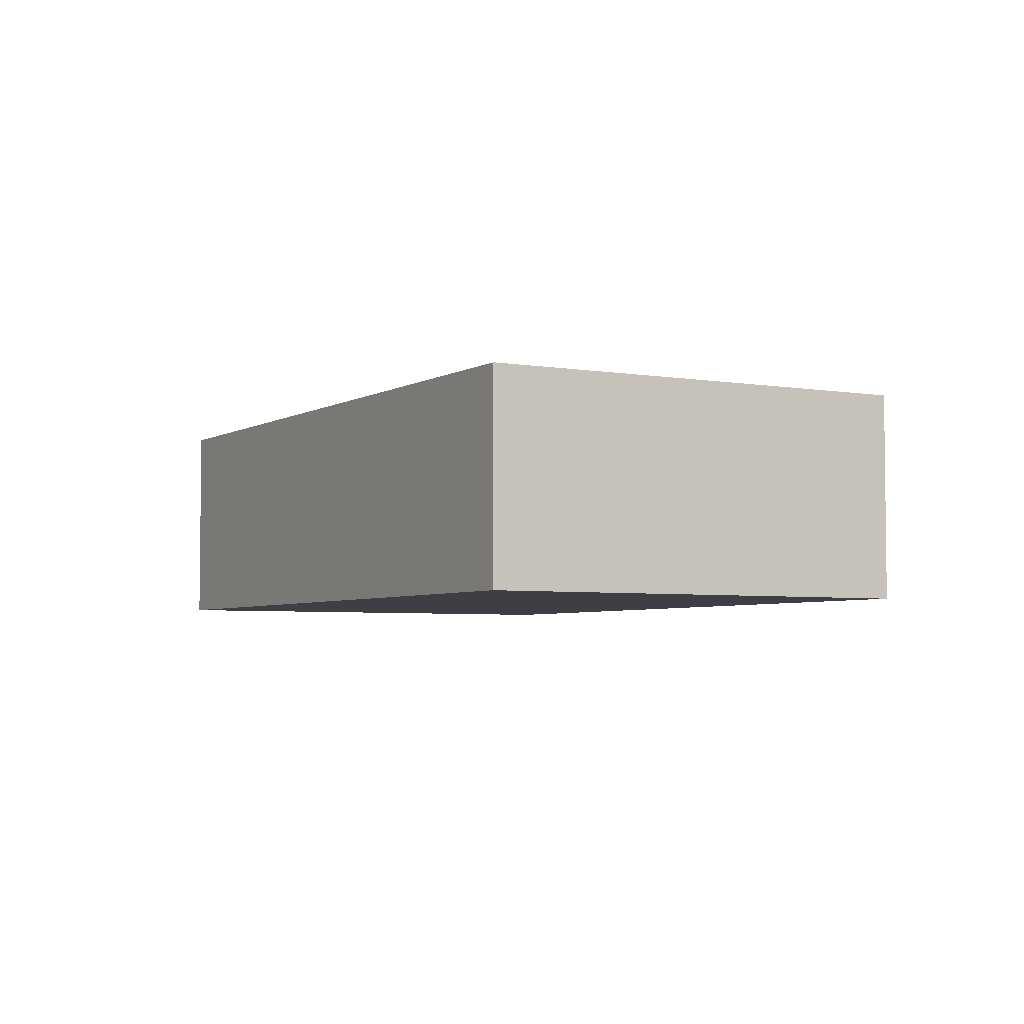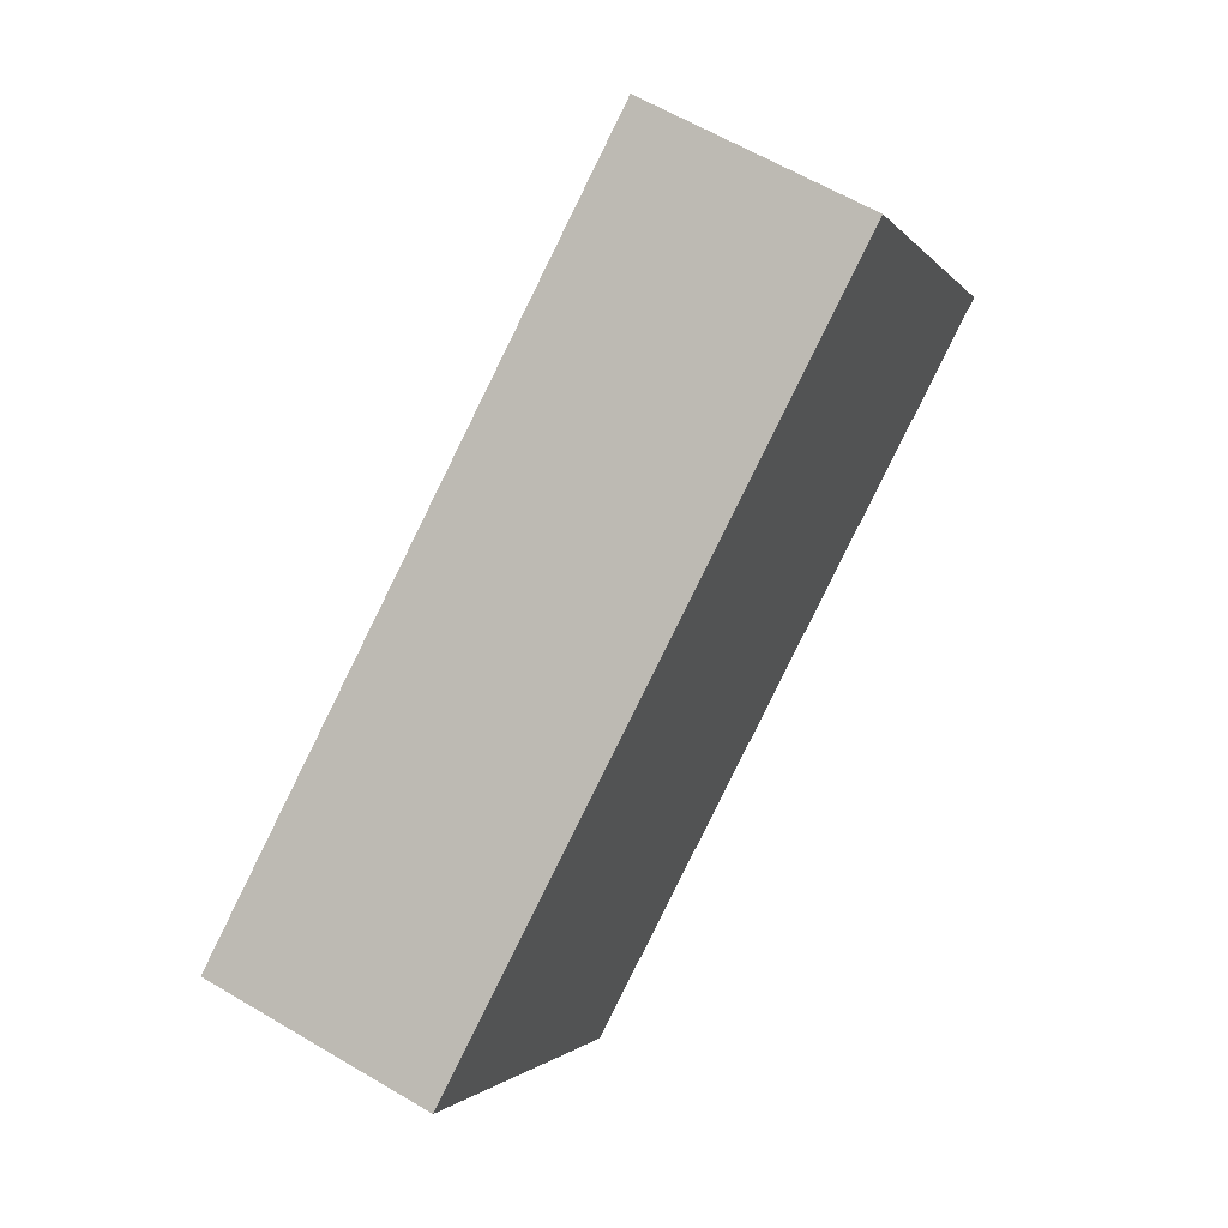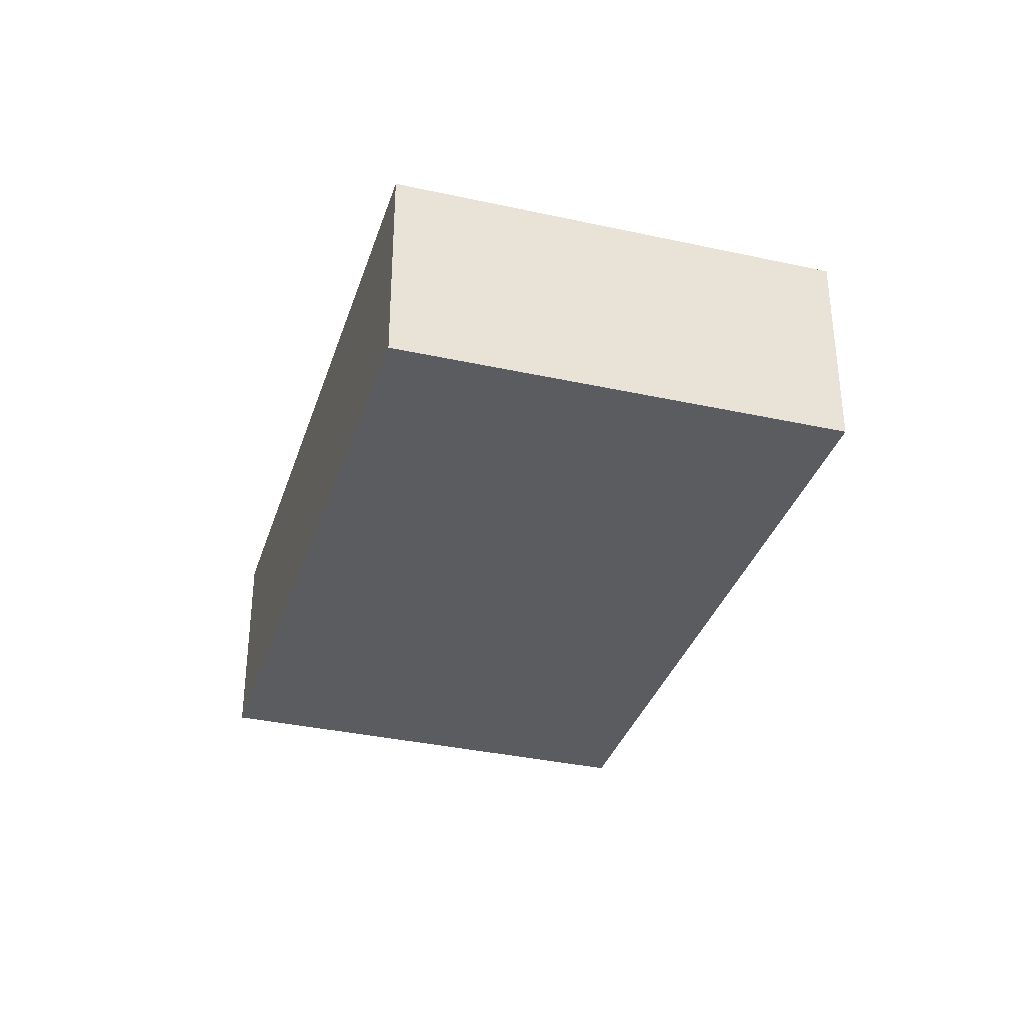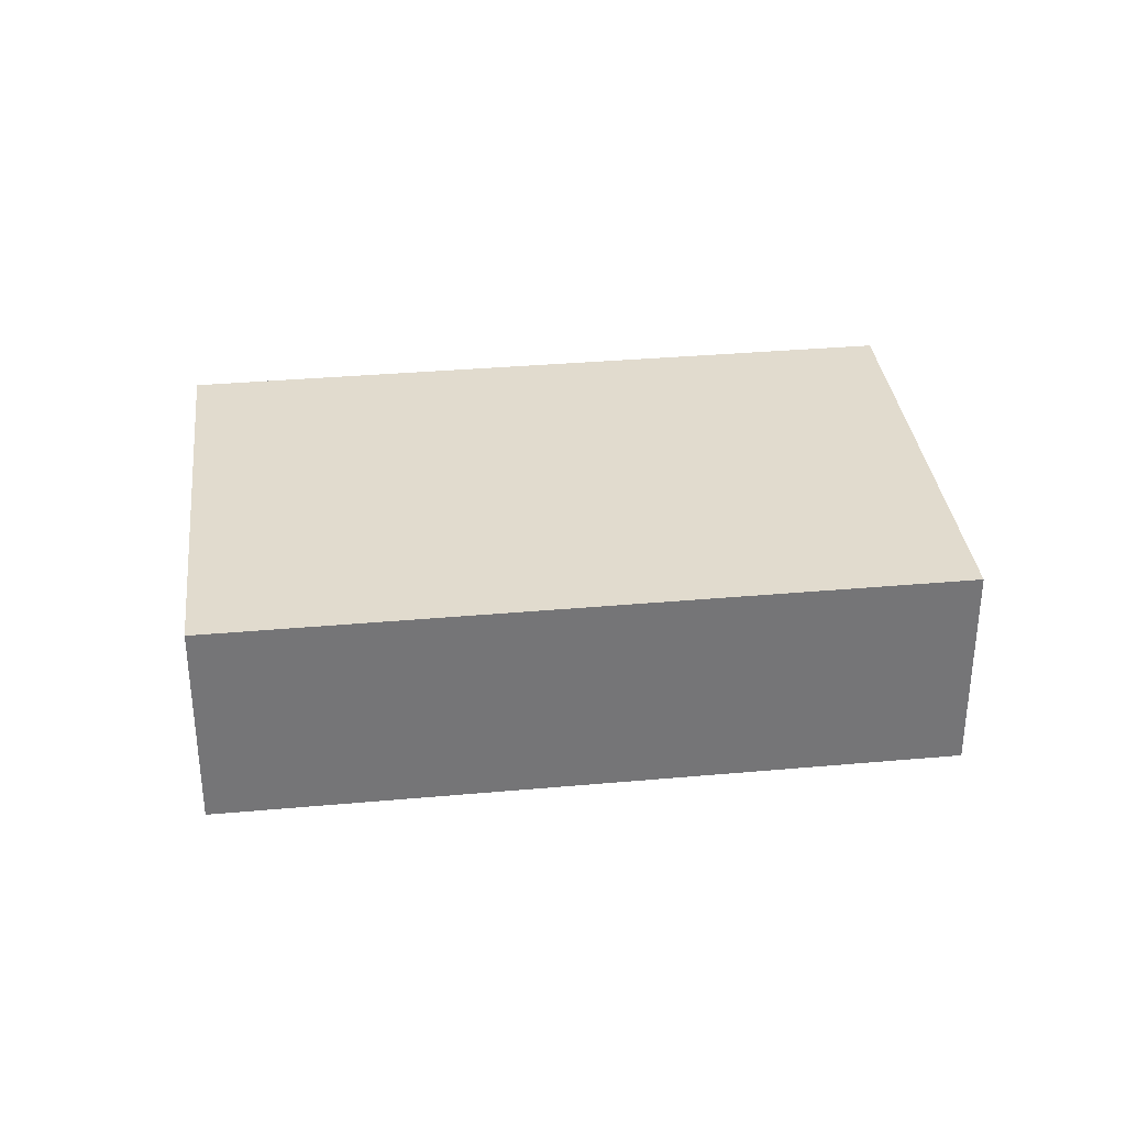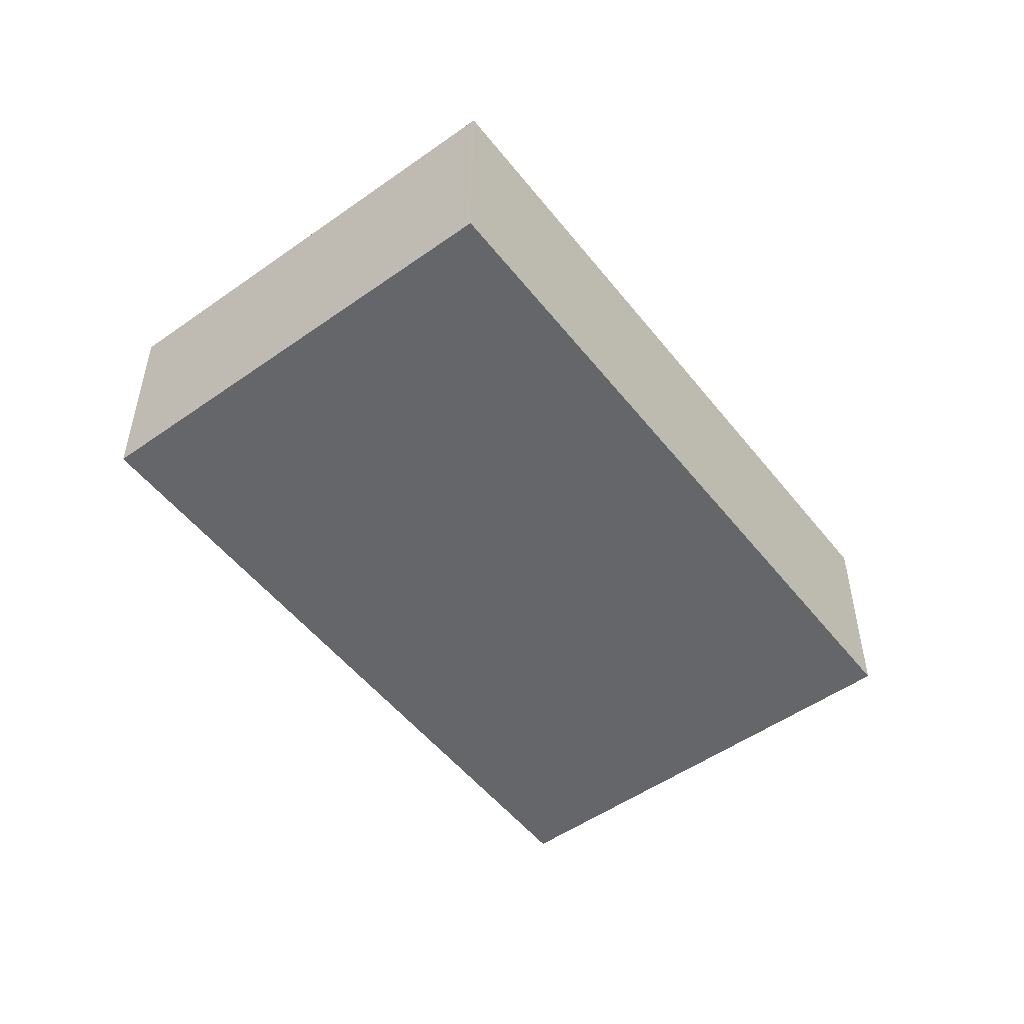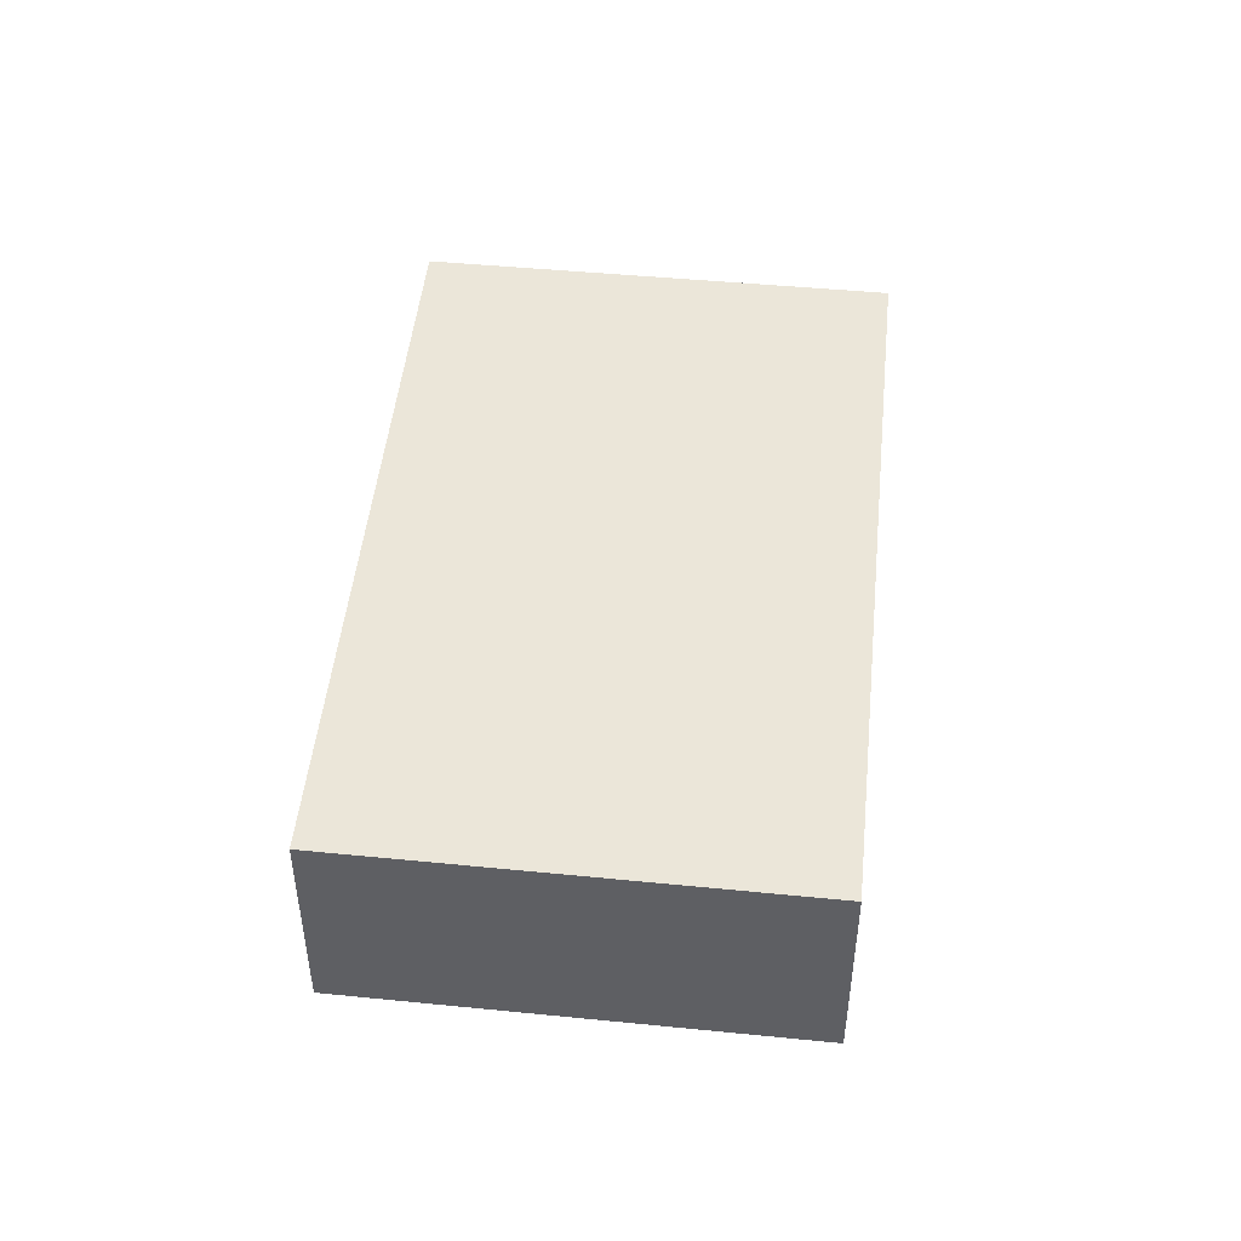
<metadata>
{"format":"obj","ext":"obj","renderer":"f3d","projection":"perspective","resolution":1024,"background":"white","views":[{"elev":-4.4,"azim":-88.7,"up":"+Y"},{"elev":61.8,"azim":121.1,"up":"+Z"},{"elev":-34.9,"azim":104.2,"up":"+Y"},{"elev":33.9,"azim":-155.9,"up":"+Y"},{"elev":-51.7,"azim":158.1,"up":"+Y"},{"elev":48.3,"azim":126.9,"up":"+Y"}]}
</metadata>
<code>
v  0 2.759 1.689e-16
v  8.34 2.759 -4.971
v  8.314 2.759 -5.014
v  11.39 2.759 0.216
v  0.216 2.759 0.362
v  3.105 2.759 5.208
v  2.913 2.759 4.886
v  3.105 -3.189e-16 5.208
v  11.39 -1.323e-17 0.216
v  8.34 3.044e-16 -4.971
v  8.314 3.07e-16 -5.014
v  0 0 0
v  0.216 -2.217e-17 0.362
v  2.913 -2.992e-16 4.886
g defaultobject
f 1 2 3
f 2 1 4
f 4 1 5
f 4 5 6
f 6 5 7
f 8 4 6
f 4 8 9
f 9 2 4
f 2 9 10
f 2 10 3
f 3 10 11
f 11 1 3
f 1 11 12
f 12 5 1
f 5 12 7
f 7 12 13
f 7 13 14
f 7 14 6
f 6 14 8
f 10 12 11
f 12 10 9
f 12 9 13
f 13 9 8
f 13 8 14

</code>
